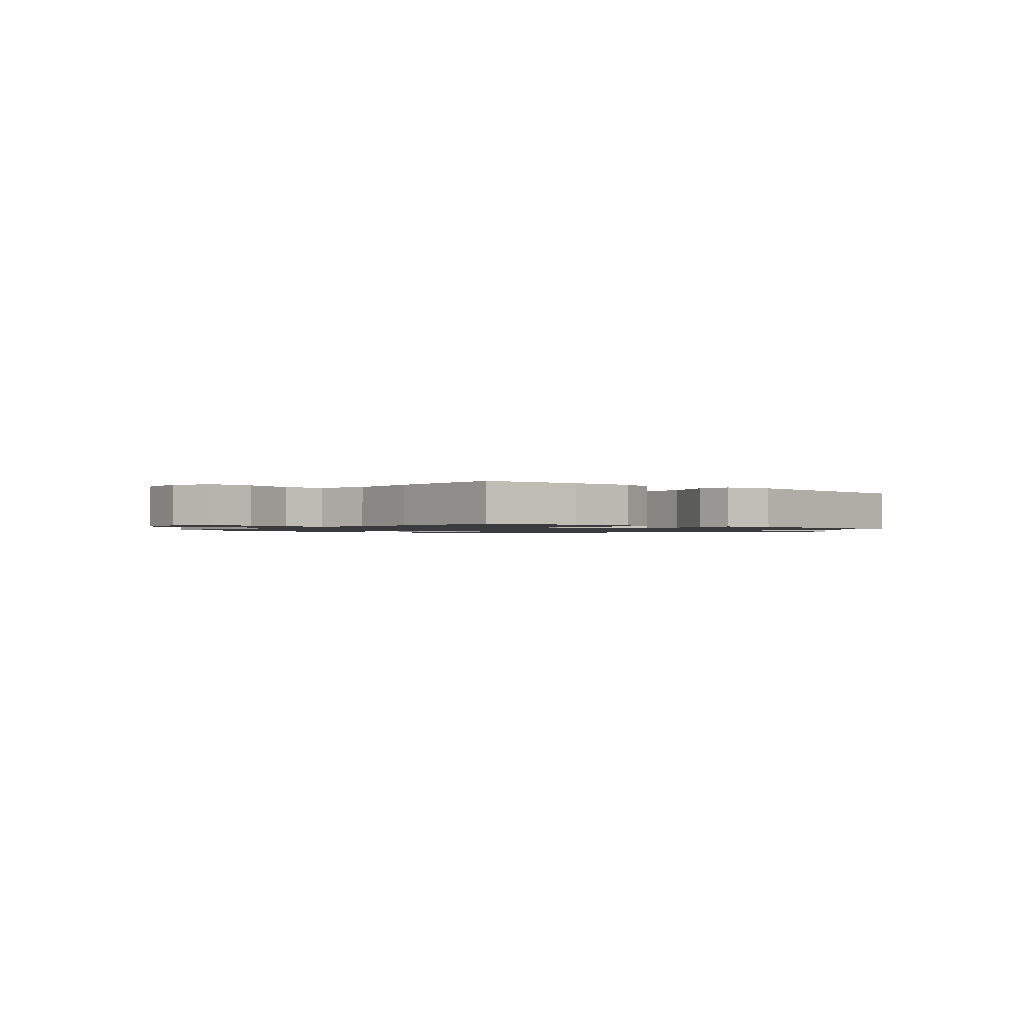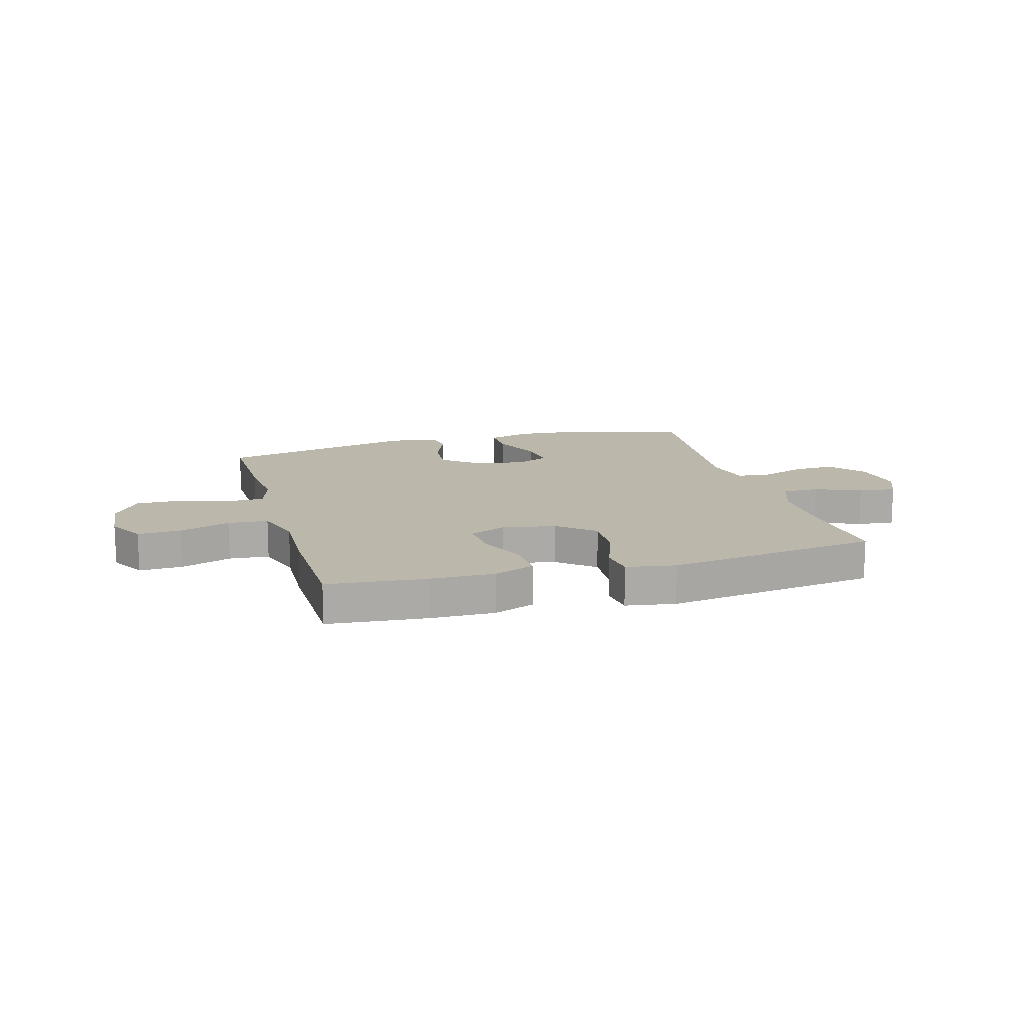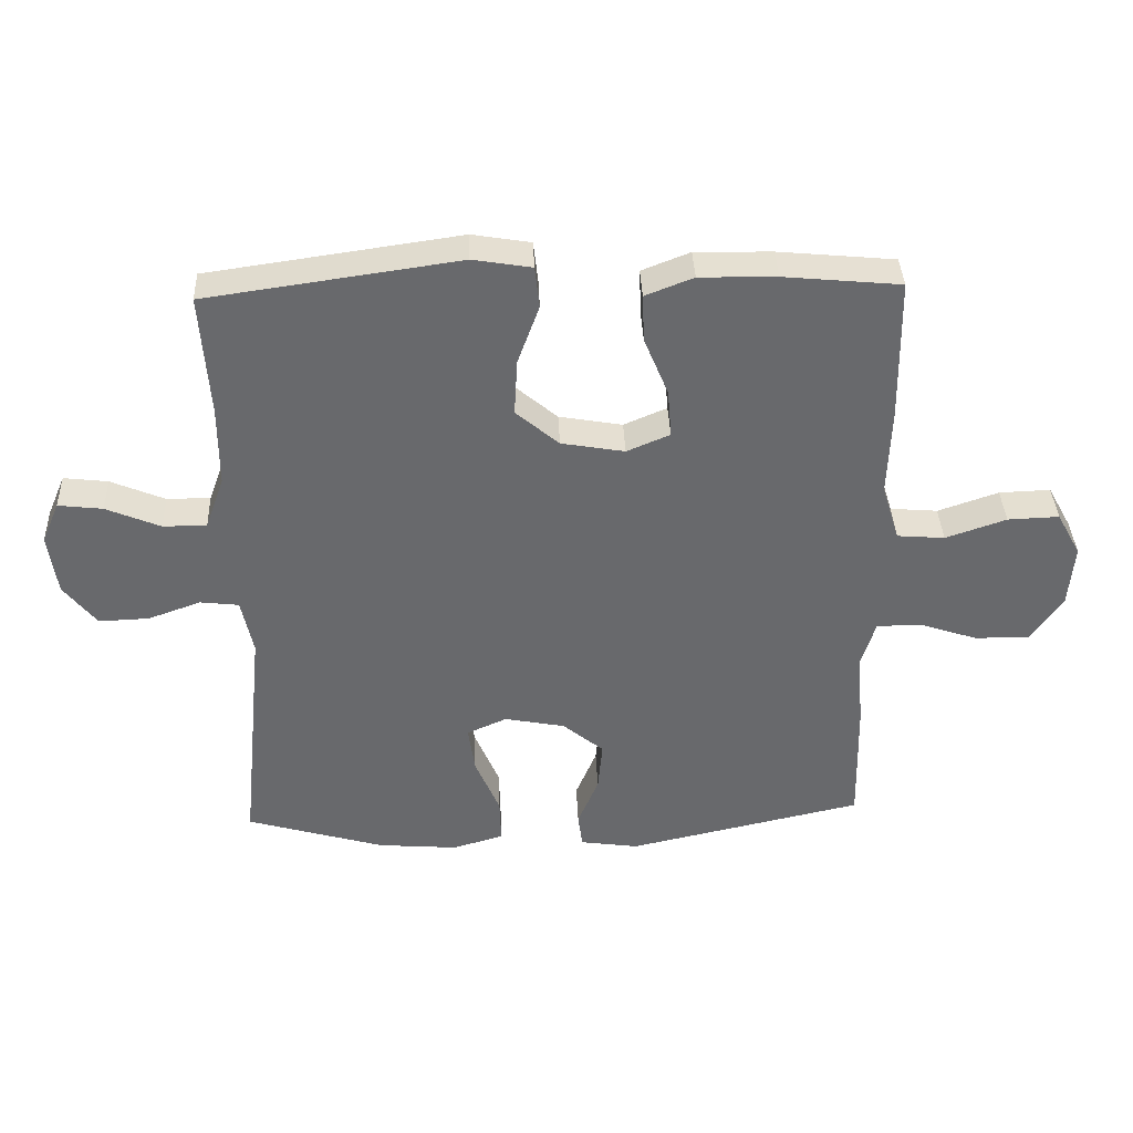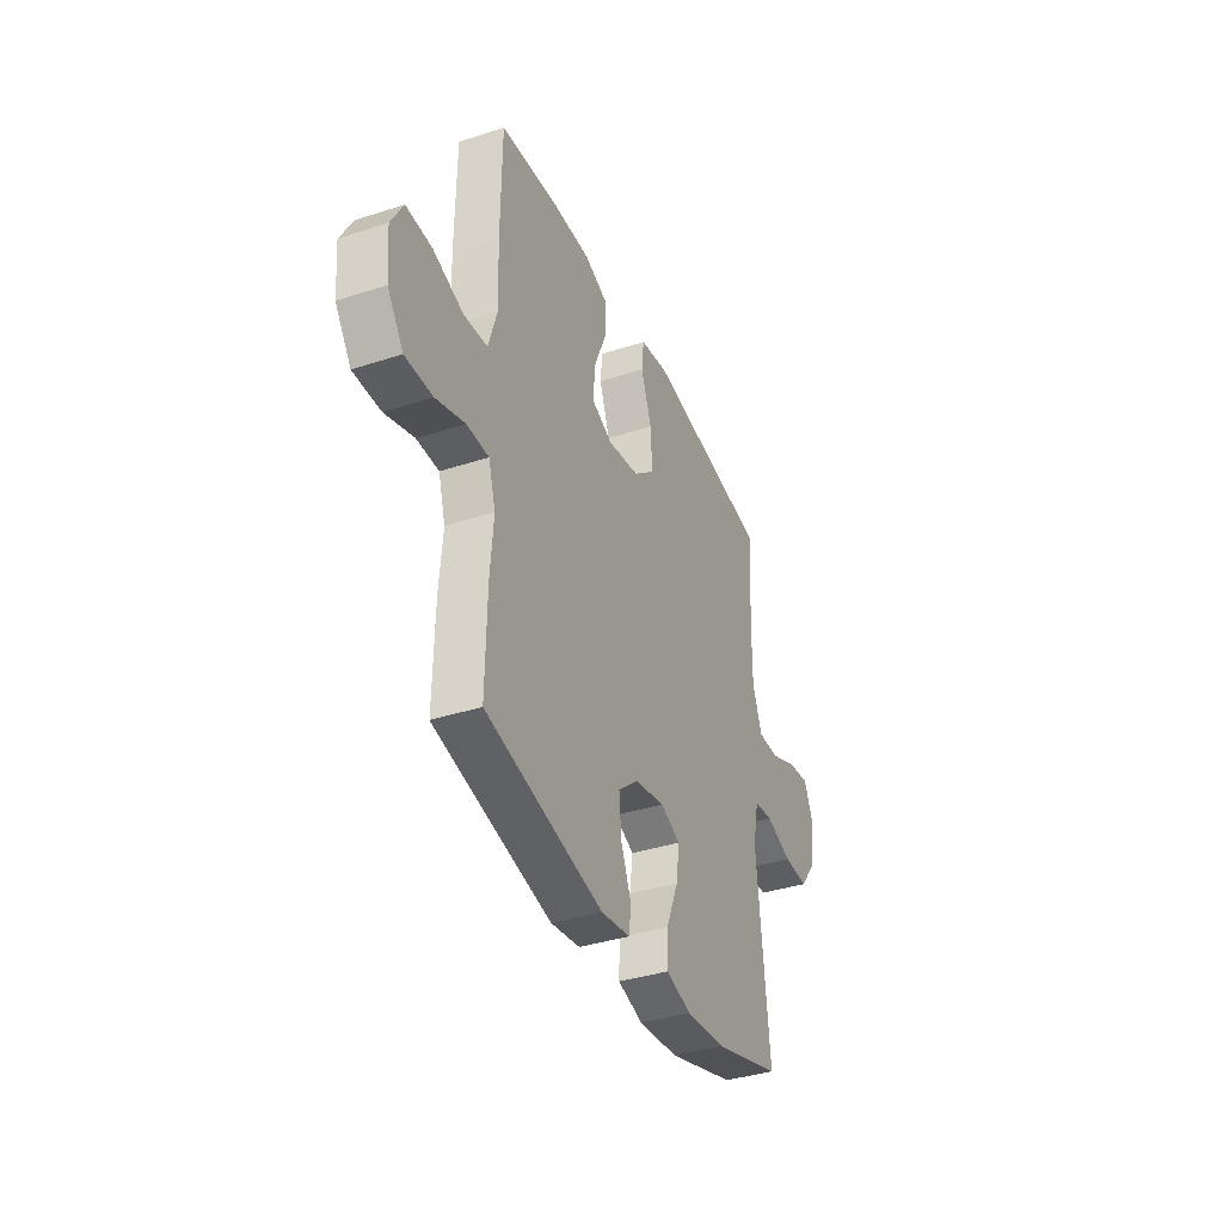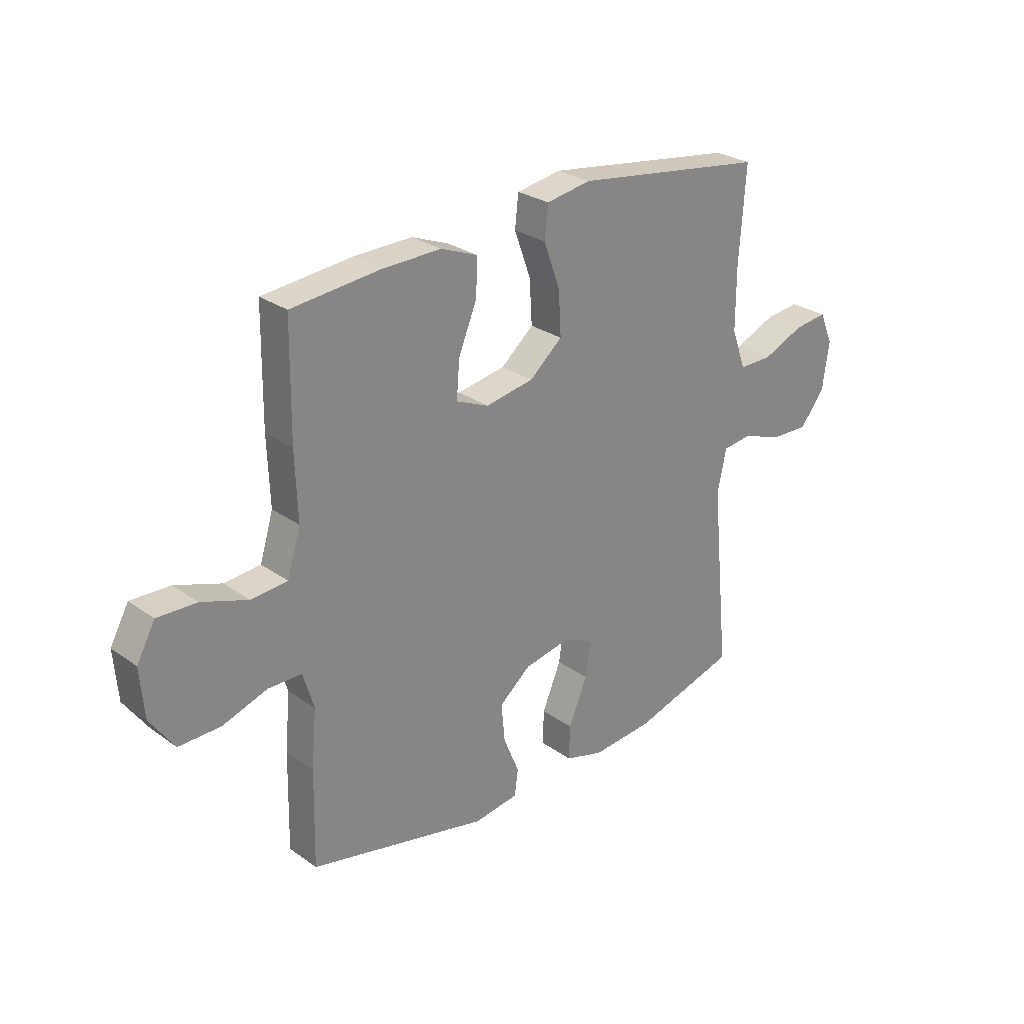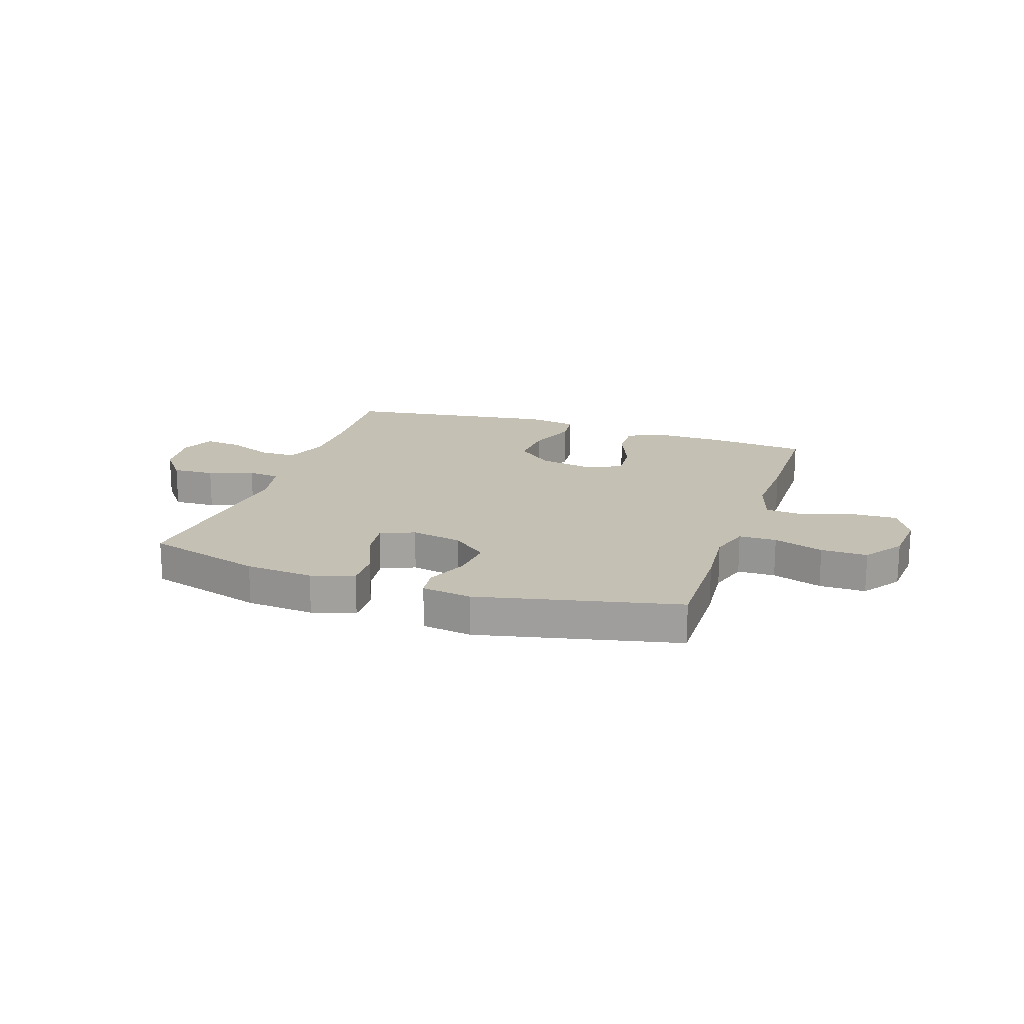
<metadata>
{"format":"obj","ext":"obj","renderer":"f3d","projection":"perspective","resolution":1024,"background":"white","views":[{"elev":-1.3,"azim":-39.5,"up":"+Y"},{"elev":14.4,"azim":-15.9,"up":"+Y"},{"elev":37.5,"azim":177.7,"up":"+Z"},{"elev":-37.3,"azim":-67.3,"up":"+Z"},{"elev":27.4,"azim":-42.6,"up":"+Z"},{"elev":18.0,"azim":-161.4,"up":"+Y"}]}
</metadata>
<code>
v 0.5 0.07 -0.5
v 0.288 0.07 -0.562
v 0.165 0.07 -0.572
v 0.087 0.07 -0.549
v 0.089 0.07 -0.48
v 0.127 0.07 -0.39
v 0.137 0.07 -0.318
v 0.076 0.07 -0.291
v -0.017 0.07 -0.309
v -0.08 0.07 -0.361
v -0.073 0.07 -0.438
v -0.041 0.07 -0.515
v -0.048 0.07 -0.568
v -0.138 0.07 -0.581
v -0.5 0.07 -0.5
v -0.496 0.07 -0.307
v -0.486 0.07 -0.192
v -0.508 0.07 -0.119
v -0.576 0.07 -0.118
v -0.666 0.07 -0.148
v -0.75 0.07 -0.149
v -0.799 0.07 -0.079
v -0.807 0.07 0.019
v -0.77 0.07 0.086
v -0.691 0.07 0.083
v -0.598 0.07 0.051
v -0.525 0.07 0.057
v -0.498 0.07 0.145
v -0.503 0.07 0.278
v -0.5 0.07 0.5
v -0.321 0.07 0.517
v -0.203 0.07 0.519
v -0.129 0.07 0.49
v -0.132 0.07 0.417
v -0.169 0.07 0.327
v -0.175 0.07 0.253
v -0.109 0.07 0.225
v -0.012 0.07 0.242
v 0.054 0.07 0.298
v 0.049 0.07 0.385
v 0.016 0.07 0.476
v 0.023 0.07 0.54
v 0.113 0.07 0.555
v 0.5 0.07 0.5
v 0.487 0.07 0.312
v 0.487 0.07 0.188
v 0.516 0.07 0.108
v 0.583 0.07 0.108
v 0.666 0.07 0.143
v 0.734 0.07 0.151
v 0.761 0.07 0.088
v 0.748 0.07 -0.006
v 0.698 0.07 -0.07
v 0.621 0.07 -0.067
v 0.54 0.07 -0.038
v 0.481 0.07 -0.045
v 0.463 0.07 -0.131
v 0.5 0 -0.5
v 0.288 0 -0.562
v 0.165 0 -0.572
v 0.087 0 -0.549
v 0.089 0 -0.48
v 0.127 0 -0.39
v 0.137 0 -0.318
v 0.076 0 -0.291
v -0.017 0 -0.309
v -0.08 0 -0.361
v -0.073 0 -0.438
v -0.041 0 -0.515
v -0.048 0 -0.568
v -0.138 0 -0.581
v -0.5 0 -0.5
v -0.496 0 -0.307
v -0.486 0 -0.192
v -0.508 0 -0.119
v -0.576 0 -0.118
v -0.666 0 -0.148
v -0.75 0 -0.149
v -0.799 0 -0.079
v -0.807 0 0.019
v -0.77 0 0.086
v -0.691 0 0.083
v -0.598 0 0.051
v -0.525 0 0.057
v -0.498 0 0.145
v -0.503 0 0.278
v -0.5 0 0.5
v -0.321 0 0.517
v -0.203 0 0.519
v -0.129 0 0.49
v -0.132 0 0.417
v -0.169 0 0.327
v -0.175 0 0.253
v -0.109 0 0.225
v -0.012 0 0.242
v 0.054 0 0.298
v 0.049 0 0.385
v 0.016 0 0.476
v 0.023 0 0.54
v 0.113 0 0.555
v 0.5 0 0.5
v 0.487 0 0.312
v 0.487 0 0.188
v 0.516 0 0.108
v 0.583 0 0.108
v 0.666 0 0.143
v 0.734 0 0.151
v 0.761 0 0.088
v 0.748 0 -0.006
v 0.698 0 -0.07
v 0.621 0 -0.067
v 0.54 0 -0.038
v 0.481 0 -0.045
v 0.463 0 -0.131
f 52 53 54 55
f 52 55 56
f 51 52 56
f 48 49 50 51
f 47 48 51 56
f 46 47 56
f 45 46 56 57
f 43 44 45
f 40 41 42 43
f 39 40 43 45
f 38 39 45 57
f 32 33 34 35
f 32 35 36
f 31 32 36
f 28 29 30 31
f 27 28 31 36
f 23 24 25 26
f 23 26 27
f 22 23 27
f 19 20 21 22
f 18 19 22 27
f 17 18 27 36
f 11 12 13 14
f 10 11 14 15
f 9 10 15 16
f 3 4 5 6
f 3 6 7
f 2 3 7
f 1 2 7
f 37 38 57 1
f 8 9 16 17
f 8 17 36 37
f 37 1 7
f 7 8 37
f 112 111 110 109
f 113 112 109
f 113 109 108
f 108 107 106 105
f 113 108 105 104
f 113 104 103
f 114 113 103 102
f 102 101 100
f 100 99 98 97
f 102 100 97 96
f 114 102 96 95
f 92 91 90 89
f 93 92 89
f 93 89 88
f 88 87 86 85
f 93 88 85 84
f 83 82 81 80
f 84 83 80
f 84 80 79
f 79 78 77 76
f 84 79 76 75
f 93 84 75 74
f 71 70 69 68
f 72 71 68 67
f 73 72 67 66
f 63 62 61 60
f 64 63 60
f 64 60 59
f 64 59 58
f 58 114 95 94
f 74 73 66 65
f 94 93 74 65
f 64 58 94
f 94 65 64
f 1 58 59 2
f 2 59 60 3
f 3 60 61 4
f 4 61 62 5
f 5 62 63 6
f 6 63 64 7
f 7 64 65 8
f 8 65 66 9
f 9 66 67 10
f 10 67 68 11
f 11 68 69 12
f 12 69 70 13
f 13 70 71 14
f 14 71 72 15
f 15 72 73 16
f 16 73 74 17
f 17 74 75 18
f 18 75 76 19
f 19 76 77 20
f 20 77 78 21
f 21 78 79 22
f 22 79 80 23
f 23 80 81 24
f 24 81 82 25
f 25 82 83 26
f 26 83 84 27
f 27 84 85 28
f 28 85 86 29
f 29 86 87 30
f 30 87 88 31
f 31 88 89 32
f 32 89 90 33
f 33 90 91 34
f 34 91 92 35
f 35 92 93 36
f 36 93 94 37
f 37 94 95 38
f 38 95 96 39
f 39 96 97 40
f 40 97 98 41
f 41 98 99 42
f 42 99 100 43
f 43 100 101 44
f 44 101 102 45
f 45 102 103 46
f 46 103 104 47
f 47 104 105 48
f 48 105 106 49
f 49 106 107 50
f 50 107 108 51
f 51 108 109 52
f 52 109 110 53
f 53 110 111 54
f 54 111 112 55
f 55 112 113 56
f 56 113 114 57
f 57 114 58 1

</code>
